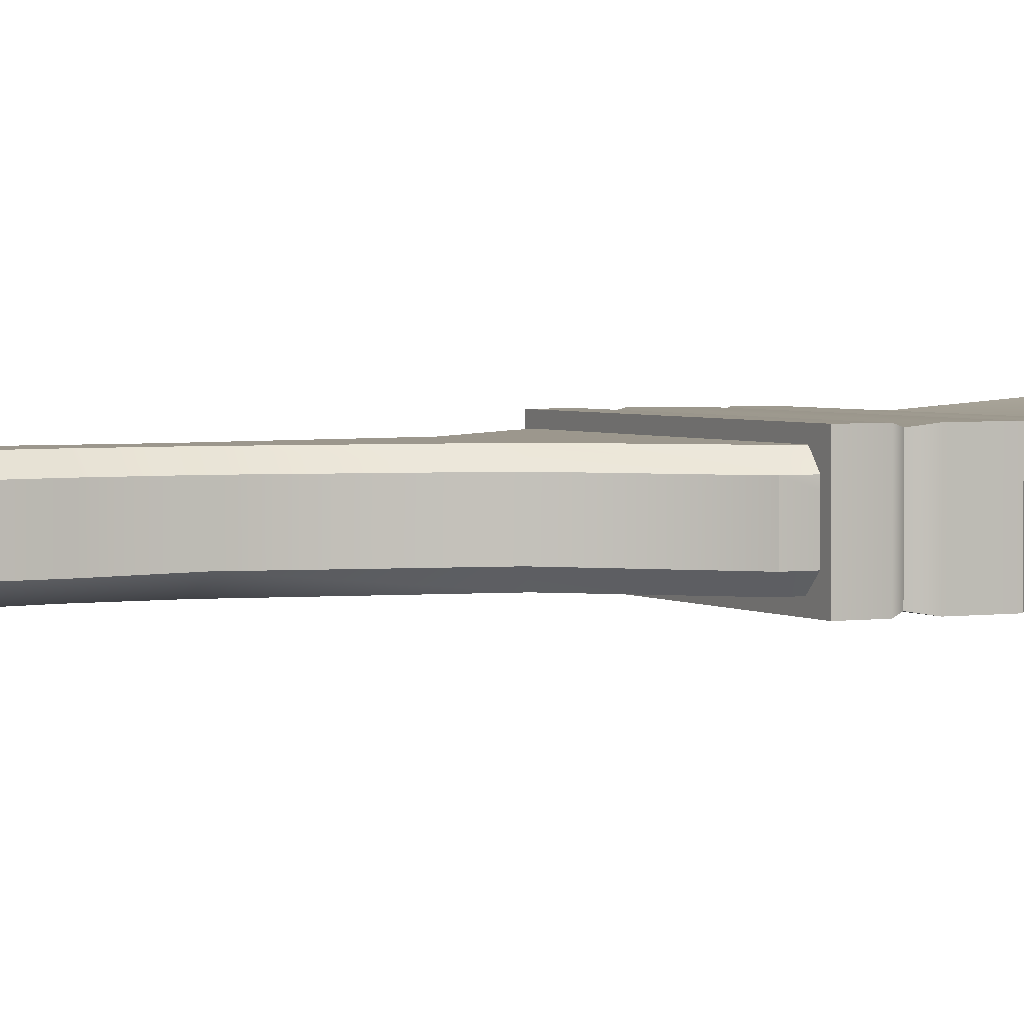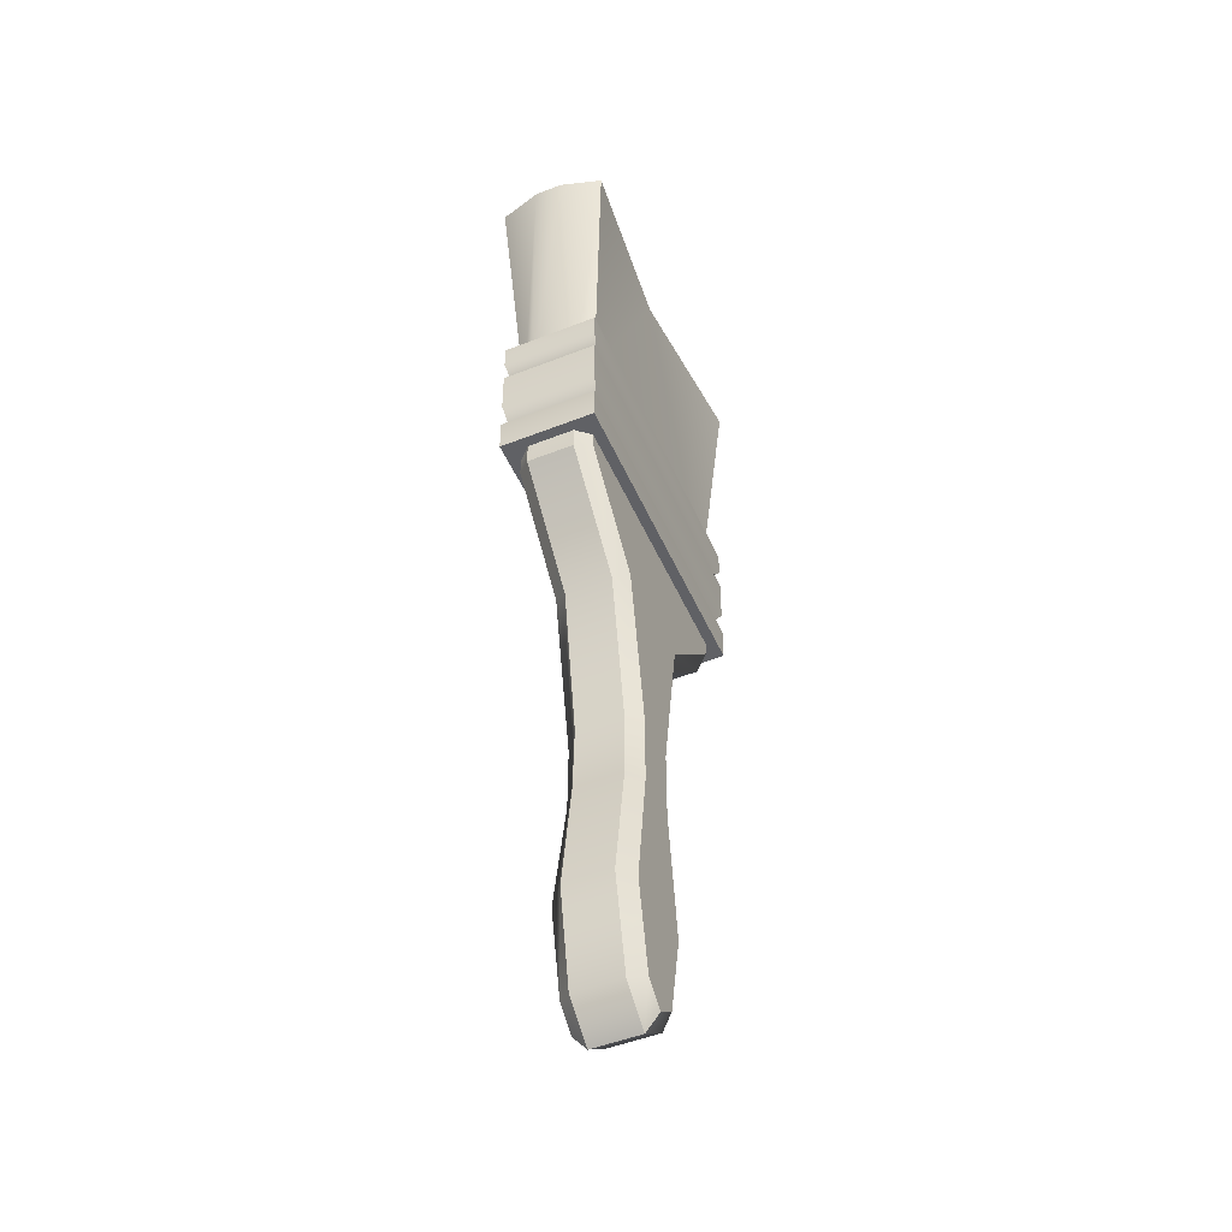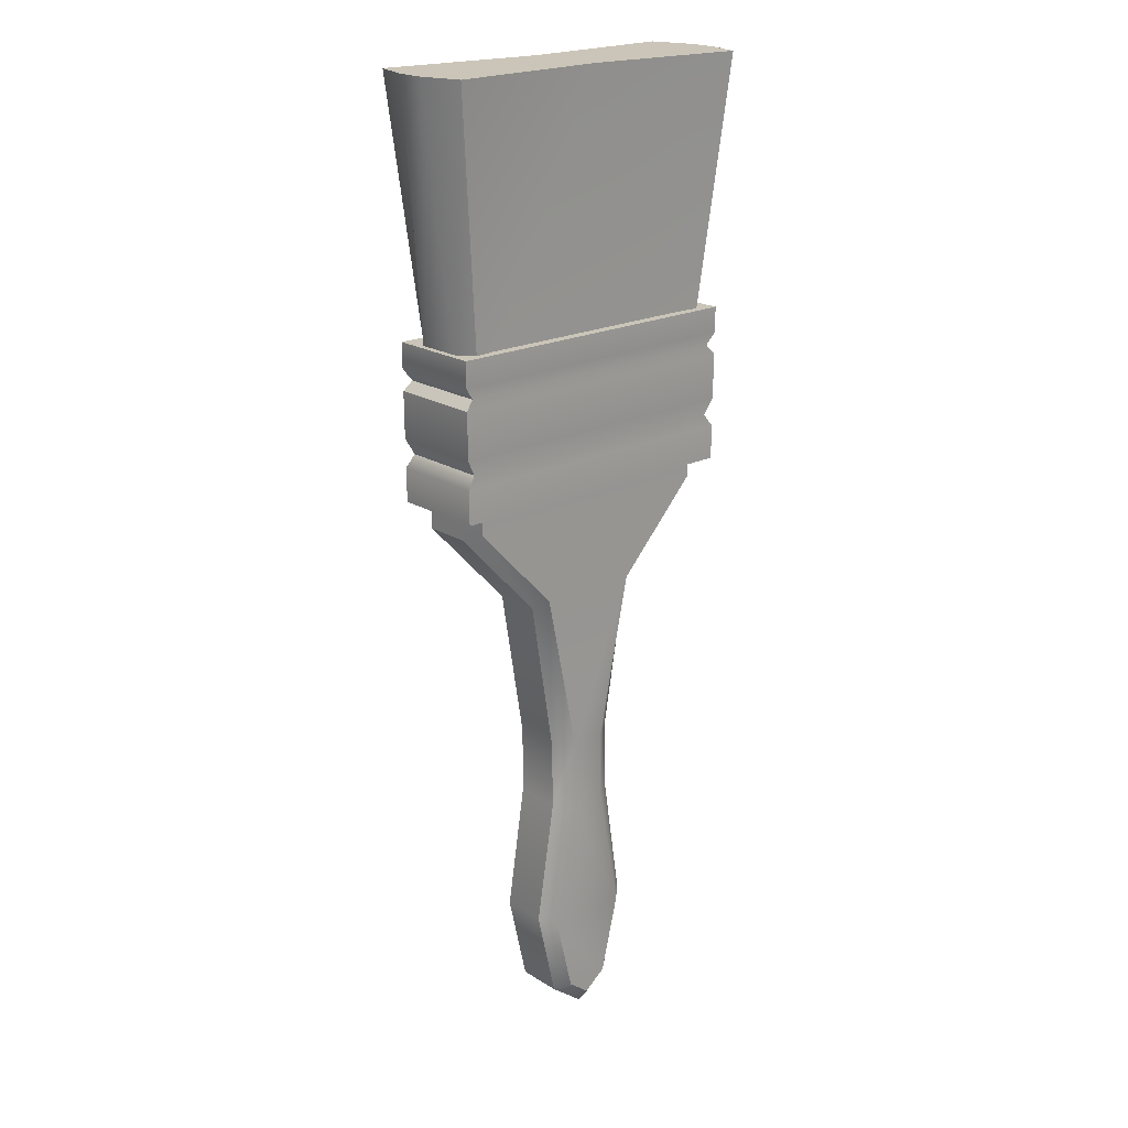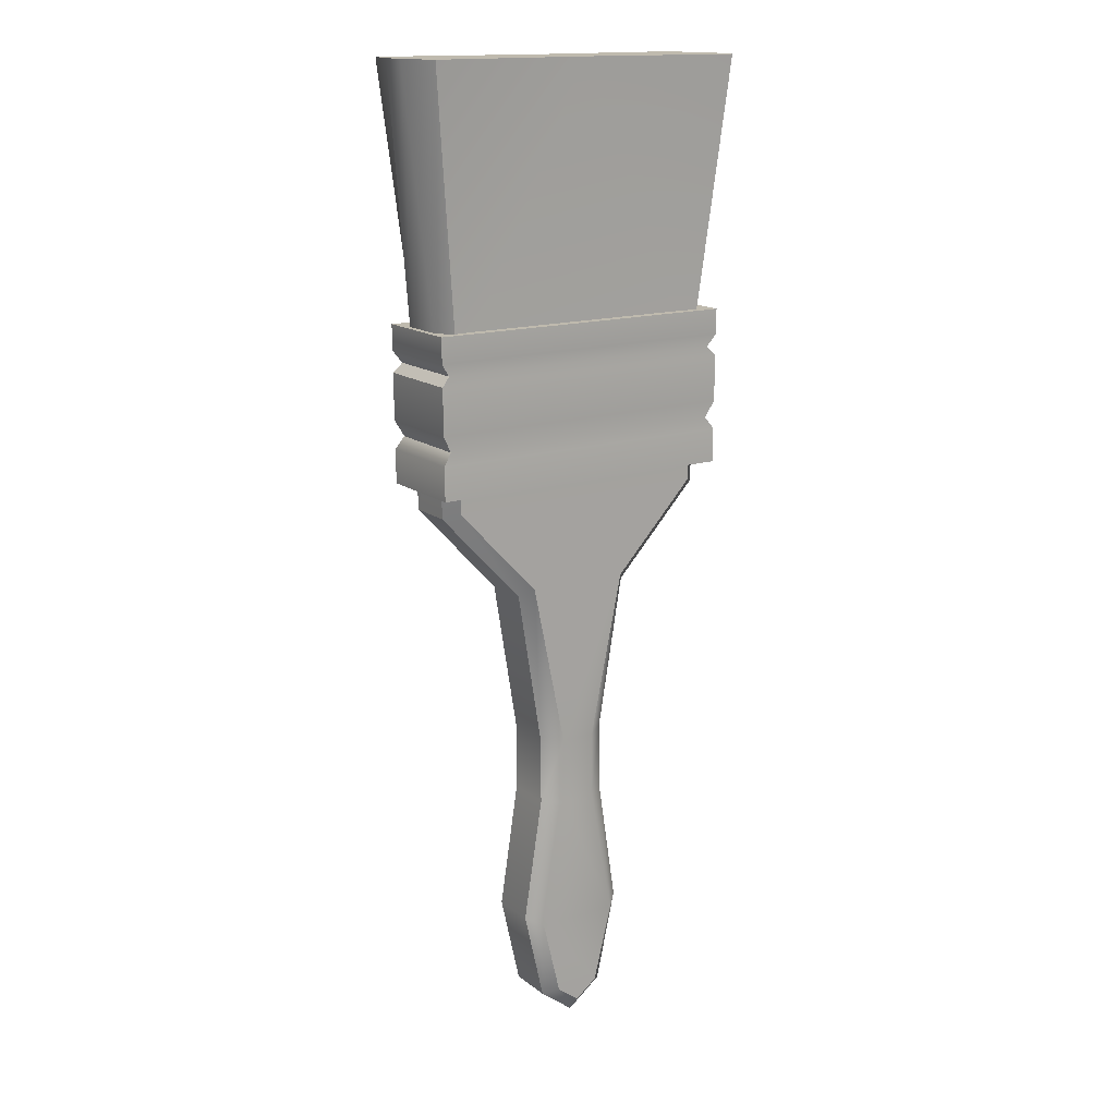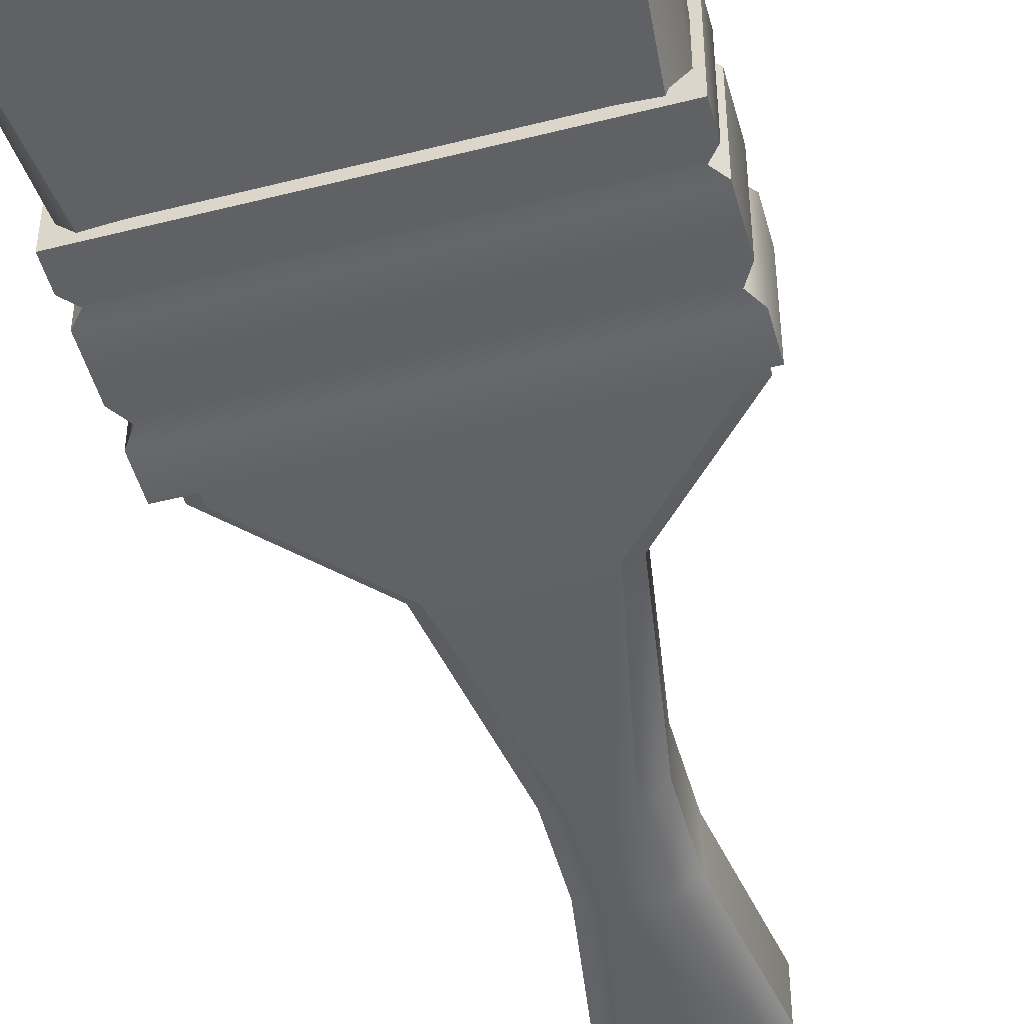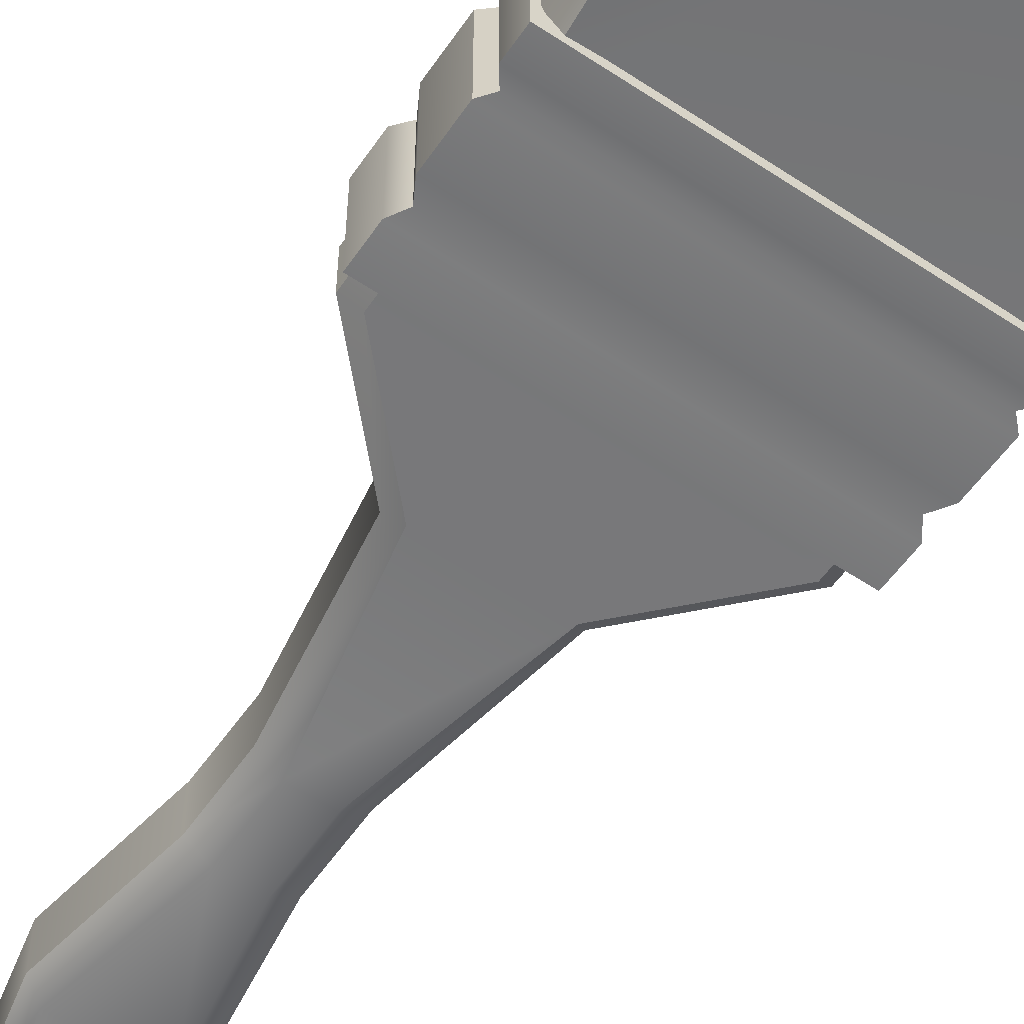
<metadata>
{"format":"obj","ext":"obj","renderer":"f3d","projection":"perspective","resolution":1024,"background":"white","views":[{"elev":2.9,"azim":-117.3,"up":"+Y"},{"elev":-49.9,"azim":113.4,"up":"+Z"},{"elev":20.4,"azim":-41.7,"up":"+Z"},{"elev":15.6,"azim":-33.5,"up":"+Z"},{"elev":-50.6,"azim":15.6,"up":"+Y"},{"elev":-57.5,"azim":-34.6,"up":"+Y"}]}
</metadata>
<code>
g SM_Tool_Paint_Brush_02
v 0.07102 0.02113 0.1387
v 0.07102 -0.02113 0.1387
v -0.07102 -0.02113 0.1387
v -0.07102 0.02113 0.1387
v 0.07166 0.02113 0.209
v -0.07166 0.02113 0.209
v -0.07166 -0.02113 0.209
v 0.07166 -0.02113 0.209
v 0.06725 0.01996 0.1595
v -0.06725 0.01996 0.1595
v -0.06725 -0.01996 0.1595
v 0.06725 -0.01996 0.1595
v 0.07116 0.02113 0.1541
v -0.07116 0.02113 0.1541
v -0.07116 -0.02113 0.1541
v 0.07116 -0.02113 0.1541
v 0.07128 0.02113 0.1669
v 0.07128 -0.02113 0.1669
v -0.07128 -0.02113 0.1669
v -0.07128 0.02113 0.1669
v 0.06753 0.01996 0.192
v 0.06753 -0.01996 0.192
v -0.06753 -0.01996 0.192
v -0.06753 0.01996 0.192
v 0.07156 0.02113 0.1975
v 0.07156 -0.02113 0.1975
v -0.07156 -0.02113 0.1975
v -0.07156 0.02113 0.1975
v 0.07147 0.02113 0.1878
v -0.07147 0.02113 0.1878
v -0.07147 -0.02113 0.1878
v 0.07147 -0.02113 0.1878
v 0.0251 0.01051 -0.06957
v 0.01841 0.01642 -0.06942
v 0.01574 0.01051 -0.1111
v 0.01027 0.01642 -0.1079
v 0.01877 -0.01642 -0.07241
v 0.0251 -0.0103 -0.06957
v 0.01574 -0.01051 -0.1111
v 0.01027 -0.01642 -0.1079
v -0.0251 -0.0103 -0.06957
v -0.01877 -0.01642 -0.07241
v -0.01574 -0.01051 -0.1111
v -0.01027 -0.01642 -0.1079
v 0 -0.01642 -0.1158
v 0 -0.01051 -0.1233
v -0.01841 0.01642 -0.06942
v -0.0251 0.01051 -0.06957
v -0.01574 0.01051 -0.1111
v -0.01027 0.01642 -0.1079
v 0 0.01642 -0.1158
v 0 0.01051 -0.1233
v 0.06148 0.01642 0.1321
v 0.06651 0.01011 0.1284
v 0.0671 0.01056 0.1899
v 0.06119 0.01642 0.1908
v -0.06651 0.01011 0.1284
v -0.06148 0.01642 0.1321
v -0.0612 0.01642 0.1908
v -0.0671 0.0105 0.1905
v -0.06062 -0.01642 0.1308
v -0.06651 -0.01051 0.1284
v -0.0671 -0.0105 0.1905
v -0.0612 -0.01642 0.1908
v 0.06651 -0.01051 0.1284
v 0.06062 -0.01642 0.1308
v 0.06119 -0.01642 0.1908
v 0.0671 -0.01056 0.1899
v 0.02781 -0.01032 0.08721
v 0.02318 -0.01642 0.09107
v -0.02318 -0.01642 0.09107
v -0.02781 -0.01032 0.08721
v -0.02781 0.01032 0.08721
v -0.0232 0.01642 0.09111
v 0.0232 0.01642 0.09111
v 0.02781 0.01032 0.08721
v -0.01632 0.01051 -0.01296
v -0.01041 0.01642 -0.01328
v -0.01036 0.01642 0.0182
v -0.01627 0.01051 0.01772
v 0.01627 0.01051 0.01772
v 0.01036 0.01642 0.0182
v 0.01041 0.01642 -0.01328
v 0.01632 0.01051 -0.01296
v -0.008005 -0.01642 -0.01341
v -0.01632 -0.01058 -0.01296
v -0.01627 -0.01003 0.01772
v -0.007776 -0.01642 0.01681
v 0.01632 -0.01058 -0.01296
v 0.008005 -0.01642 -0.01341
v 0.007776 -0.01642 0.01681
v 0.01627 -0.01003 0.01772
v 0.07455 0.02475 0.3204
v 0.07455 -0.02475 0.3204
v -0.07455 0.02475 0.3204
v -0.07455 -0.02475 0.3204
v 0.07995 0.006187 0.3204
v 0.07995 -0.006187 0.3204
v -0.07995 0.006187 0.3204
v -0.07995 -0.006187 0.3204
v 0.001173 -0.01824 0.3204
v 0.0004436 0.01824 0.3204
v -0.06725 0.01996 0.1595
v -0.07128 0.02113 0.1669
v -0.06725 -0.01996 0.1595
v -0.07128 -0.02113 0.1669
v 0.06725 -0.01996 0.1595
v 0.07128 -0.02113 0.1669
v 0.07128 0.02113 0.1669
v 0.06725 0.01996 0.1595
v -0.07116 0.02113 0.1541
v -0.06725 0.01996 0.1595
v -0.06725 -0.01996 0.1595
v -0.07116 -0.02113 0.1541
v 0.07116 -0.02113 0.1541
v 0.06725 -0.01996 0.1595
v 0.06725 0.01996 0.1595
v 0.07116 0.02113 0.1541
v -0.07102 0.02113 0.1387
v 0.07102 0.02113 0.1387
v -0.07102 0.02113 0.1387
v -0.07102 -0.02113 0.1387
v 0.07102 -0.02113 0.1387
v -0.07102 -0.02113 0.1387
v 0.07102 -0.02113 0.1387
v 0.07102 0.02113 0.1387
v 0.06753 -0.01996 0.192
v 0.07147 -0.02113 0.1878
v -0.06753 -0.01996 0.192
v -0.07147 -0.02113 0.1878
v -0.06753 0.01996 0.192
v -0.07147 0.02113 0.1878
v 0.07147 0.02113 0.1878
v 0.06753 0.01996 0.192
v 0.06753 -0.01996 0.192
v 0.06753 0.01996 0.192
v 0.07156 -0.02113 0.1975
v -0.06753 0.01996 0.192
v -0.07156 -0.02113 0.1975
v -0.06753 -0.01996 0.192
v -0.07156 0.02113 0.1975
v 0.07156 0.02113 0.1975
v 0.07166 -0.02113 0.209
v 0.07166 0.02113 0.209
v -0.07166 -0.02113 0.209
v 0.07166 -0.02113 0.209
v -0.07166 0.02113 0.209
v -0.07166 -0.02113 0.209
v 0.07166 0.02113 0.209
v -0.07166 0.02113 0.209
v -0.07147 0.02113 0.1878
v -0.07147 -0.02113 0.1878
v 0.07147 -0.02113 0.1878
v 0.07147 0.02113 0.1878
v 0.01027 0.01642 -0.1079
v 0.01574 0.01051 -0.1111
v 0.0251 -0.0103 -0.06957
v 0.01877 -0.01642 -0.07241
v 0.01574 -0.01051 -0.1111
v 0.01027 -0.01642 -0.1079
v 0 -0.01642 -0.1158
v 0 -0.01051 -0.1233
v -0.01574 0.01051 -0.1111
v 0 0.01051 -0.1233
v 0 0.01642 -0.1158
v -0.01027 0.01642 -0.1079
v 0.02781 -0.01032 0.08721
v 0.02318 -0.01642 0.09107
v -0.02781 0.01032 0.08721
v -0.0232 0.01642 0.09111
v 0.008005 -0.01642 -0.01341
v 0.01632 -0.01058 -0.01296
v 0.0251 0.01051 -0.06957
v 0.01574 0.01051 -0.1111
v 0.01574 -0.01051 -0.1111
v 0.0251 -0.0103 -0.06957
v 0.01027 -0.01642 -0.1079
v 0 -0.01642 -0.1158
v -0.01027 -0.01642 -0.1079
v -0.0251 -0.0103 -0.06957
v -0.01574 -0.01051 -0.1111
v -0.01574 0.01051 -0.1111
v -0.0251 0.01051 -0.06957
v -0.01027 0.01642 -0.1079
v 0 0.01642 -0.1158
v 0.01027 0.01642 -0.1079
v 0 -0.01051 -0.1233
v 0 0.01051 -0.1233
v 0.06119 0.01642 0.1908
v -0.0612 0.01642 0.1908
v -0.06148 0.01642 0.1321
v 0.06148 0.01642 0.1321
v -0.06651 0.01011 0.1284
v -0.0671 0.0105 0.1905
v -0.0671 -0.0105 0.1905
v -0.06651 -0.01051 0.1284
v -0.0612 -0.01642 0.1908
v 0.06119 -0.01642 0.1908
v 0.06062 -0.01642 0.1308
v -0.06062 -0.01642 0.1308
v 0.06651 -0.01051 0.1284
v 0.0671 -0.01056 0.1899
v 0.0671 0.01056 0.1899
v 0.06651 0.01011 0.1284
v 0.02318 -0.01642 0.09107
v -0.02318 -0.01642 0.09107
v -0.06651 -0.01051 0.1284
v -0.02781 -0.01032 0.08721
v -0.02781 0.01032 0.08721
v -0.06651 0.01011 0.1284
v -0.0232 0.01642 0.09111
v 0.0232 0.01642 0.09111
v 0.06651 0.01011 0.1284
v 0.02781 0.01032 0.08721
v 0.02781 -0.01032 0.08721
v 0.06651 -0.01051 0.1284
v -0.01041 0.01642 -0.01328
v 0.01041 0.01642 -0.01328
v 0.01036 0.01642 0.0182
v -0.01036 0.01642 0.0182
v -0.01627 0.01051 0.01772
v -0.01627 -0.01003 0.01772
v -0.01632 -0.01058 -0.01296
v -0.01632 0.01051 -0.01296
v 0.01632 0.01051 -0.01296
v 0.01632 -0.01058 -0.01296
v 0.01627 -0.01003 0.01772
v 0.01627 0.01051 0.01772
v -0.007776 -0.01642 0.01681
v 0.007776 -0.01642 0.01681
v -0.008005 -0.01642 -0.01341
v -0.01877 -0.01642 -0.07241
v -0.01841 0.01642 -0.06942
v 0.01841 0.01642 -0.06942
v 0 -0.01051 -0.1233
v 0.01574 -0.01051 -0.1111
v 0.01574 0.01051 -0.1111
v 0 0.01051 -0.1233
v 0.06119 0.01642 0.1908
v -0.0612 -0.01642 0.1908
v 0.06119 -0.01642 0.1908
v 0.0671 -0.01056 0.1899
v 0.0671 0.01056 0.1899
v 0.0671 0.01056 0.1899
v 0.07995 0.006187 0.3204
v 0.07455 0.02475 0.3204
v 0.06119 0.01642 0.1908
v 0.06119 -0.01642 0.1908
v -0.0612 0.01642 0.1908
v -0.0671 0.0105 0.1905
v -0.0671 -0.0105 0.1905
v -0.0671 -0.0105 0.1905
v -0.07995 -0.006187 0.3204
v -0.0612 -0.01642 0.1908
v -0.07995 0.006187 0.3204
v -0.07455 0.02475 0.3204
v 0.0004436 0.01824 0.3204
v 0.07995 -0.006187 0.3204
v 0.07455 -0.02475 0.3204
v 0.001173 -0.01824 0.3204
v 0.001173 -0.01824 0.3204
v -0.07995 -0.006187 0.3204
v 0.07455 0.02475 0.3204
v 0.07995 0.006187 0.3204
v -0.07455 -0.02475 0.3204
v -0.07995 -0.006187 0.3204
v 0.07995 -0.006187 0.3204
v -0.07455 0.02475 0.3204
v -0.0612 0.01642 0.1908
v 0.07455 -0.02475 0.3204
v -0.07455 -0.02475 0.3204
g SM_Tool_Paint_Brush_02_0
f 260 259 258
f 266 265 260
f 11 19 103
f 19 104 103
f 19 152 104
f 152 151 104
f 110 109 107
f 109 108 107
f 109 154 108
f 154 153 108
f 7 8 5
f 6 7 5
f 3 4 1
f 2 3 1
f 113 112 111
f 15 113 111
f 15 111 121
f 122 15 121
f 117 116 115
f 118 117 115
f 118 115 125
f 126 118 125
f 120 119 14
f 13 120 14
f 13 14 10
f 9 13 10
f 9 10 20
f 17 9 20
f 17 20 132
f 133 17 132
f 133 132 131
f 134 133 131
f 134 131 141
f 142 134 141
f 142 141 149
f 141 150 149
f 124 123 16
f 114 124 16
f 114 16 12
f 105 114 12
f 105 12 18
f 106 105 18
f 106 18 128
f 31 106 128
f 31 128 127
f 23 31 127
f 23 127 137
f 27 23 137
f 27 137 145
f 137 146 145
f 21 22 32
f 29 21 32
f 129 24 30
f 130 129 30
f 136 25 135
f 25 26 135
f 25 144 26
f 144 143 26
f 140 139 138
f 139 28 138
f 139 148 28
f 148 147 28
f 35 36 34
f 33 35 34
f 34 83 33
f 83 84 33
f 84 83 82
f 81 84 82
f 81 82 75
f 76 81 75
f 76 75 53
f 54 76 53
f 53 56 54
f 56 55 54
f 52 51 155
f 156 52 155
f 38 89 37
f 89 90 37
f 37 90 231
f 232 37 231
f 37 232 177
f 232 179 177
f 179 178 177
f 231 90 229
f 90 230 229
f 230 205 229
f 205 206 229
f 200 206 205
f 199 200 205
f 200 199 197
f 199 198 197
f 40 39 157
f 158 40 157
f 45 46 159
f 160 45 159
f 162 161 44
f 43 162 44
f 43 44 42
f 41 43 42
f 42 85 41
f 85 86 41
f 85 88 86
f 88 87 86
f 87 88 71
f 72 87 71
f 72 71 61
f 62 72 61
f 61 64 62
f 64 63 62
f 50 49 48
f 47 50 48
f 48 77 47
f 77 78 47
f 77 80 78
f 80 79 78
f 79 80 169
f 170 79 169
f 165 164 163
f 166 165 163
f 74 73 57
f 58 74 57
f 57 60 58
f 60 59 58
f 70 69 65
f 66 70 65
f 65 68 66
f 68 67 66
f 168 91 167
f 91 92 167
f 92 91 171
f 172 92 171
f 175 174 173
f 176 175 173
f 176 173 225
f 226 176 225
f 227 226 225
f 228 227 225
f 227 228 214
f 215 227 214
f 215 214 213
f 216 215 213
f 186 185 184
f 234 186 184
f 233 234 184
f 234 233 218
f 233 217 218
f 219 218 217
f 220 219 217
f 220 211 219
f 211 212 219
f 192 212 211
f 191 192 211
f 192 191 189
f 191 190 189
f 188 187 182
f 187 181 182
f 182 181 180
f 183 182 180
f 183 180 223
f 224 183 223
f 224 223 221
f 223 222 221
f 221 222 208
f 209 221 208
f 209 208 207
f 210 209 207
f 195 194 193
f 196 195 193
f 203 202 201
f 204 203 201
f 237 236 235
f 238 237 235
f 102 93 239
f 269 102 239
f 269 268 102
f 243 97 242
f 97 98 242
f 242 98 248
f 98 94 248
f 246 245 244
f 247 246 244
f 99 95 249
f 250 99 249
f 100 99 250
f 251 100 250
f 96 253 252
f 254 96 252
f 257 256 255
f 261 257 255
f 262 261 255
f 261 267 257
f 267 264 257
f 264 263 257
f 241 270 101
f 241 101 240
f 101 271 240

</code>
